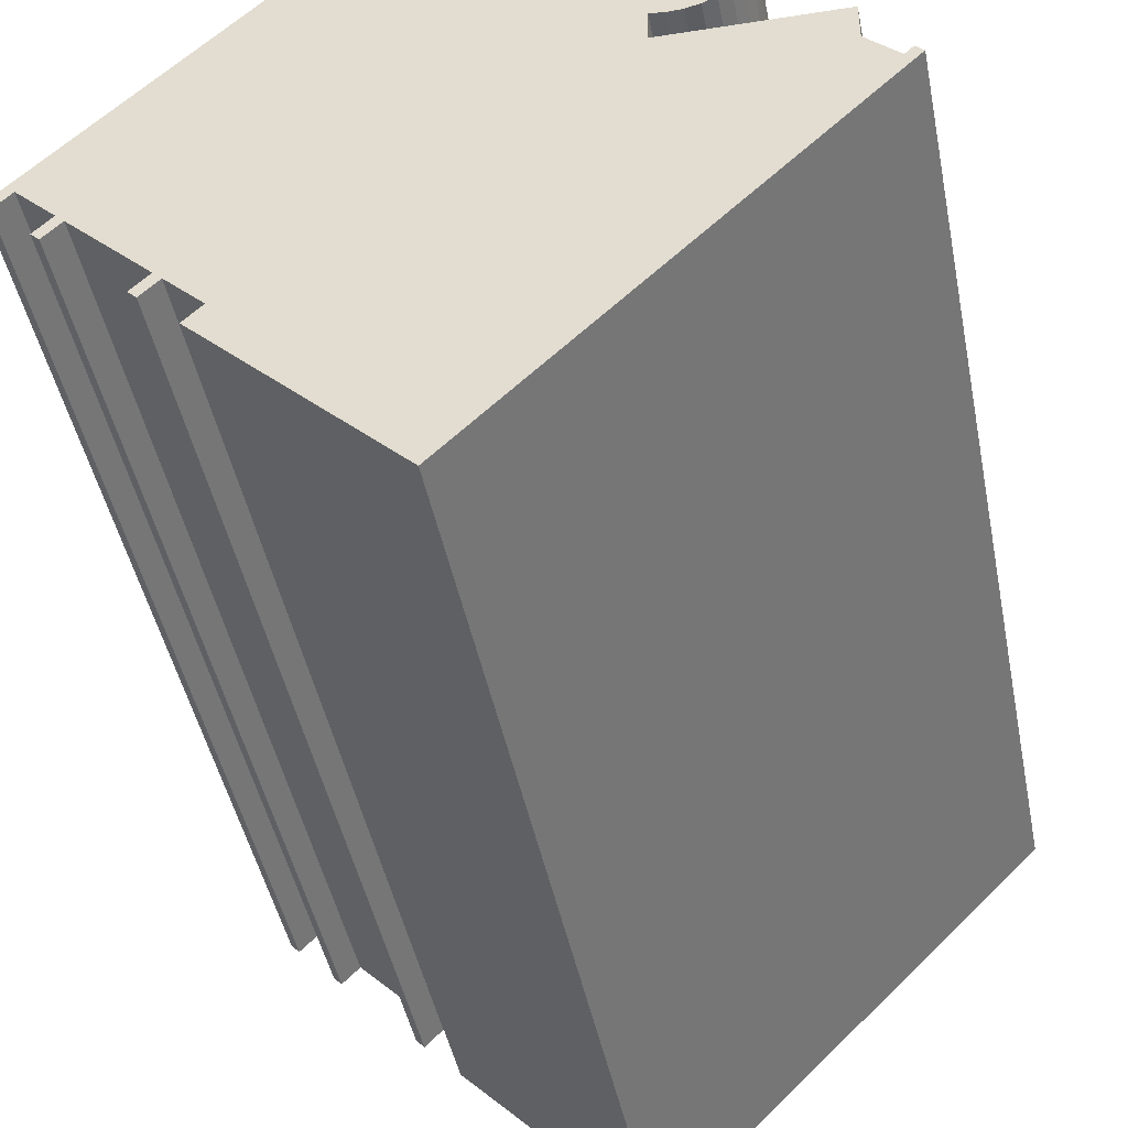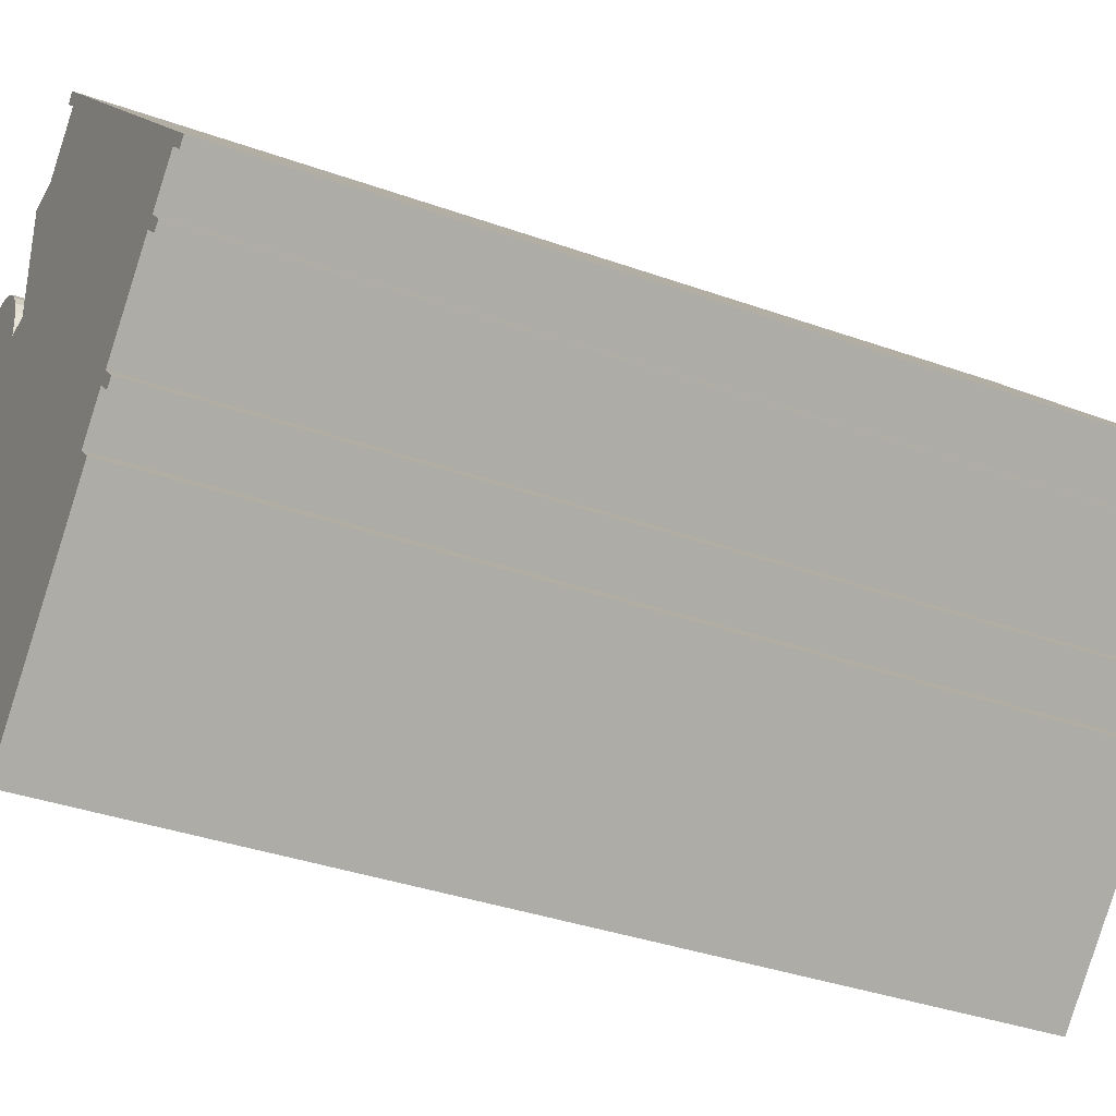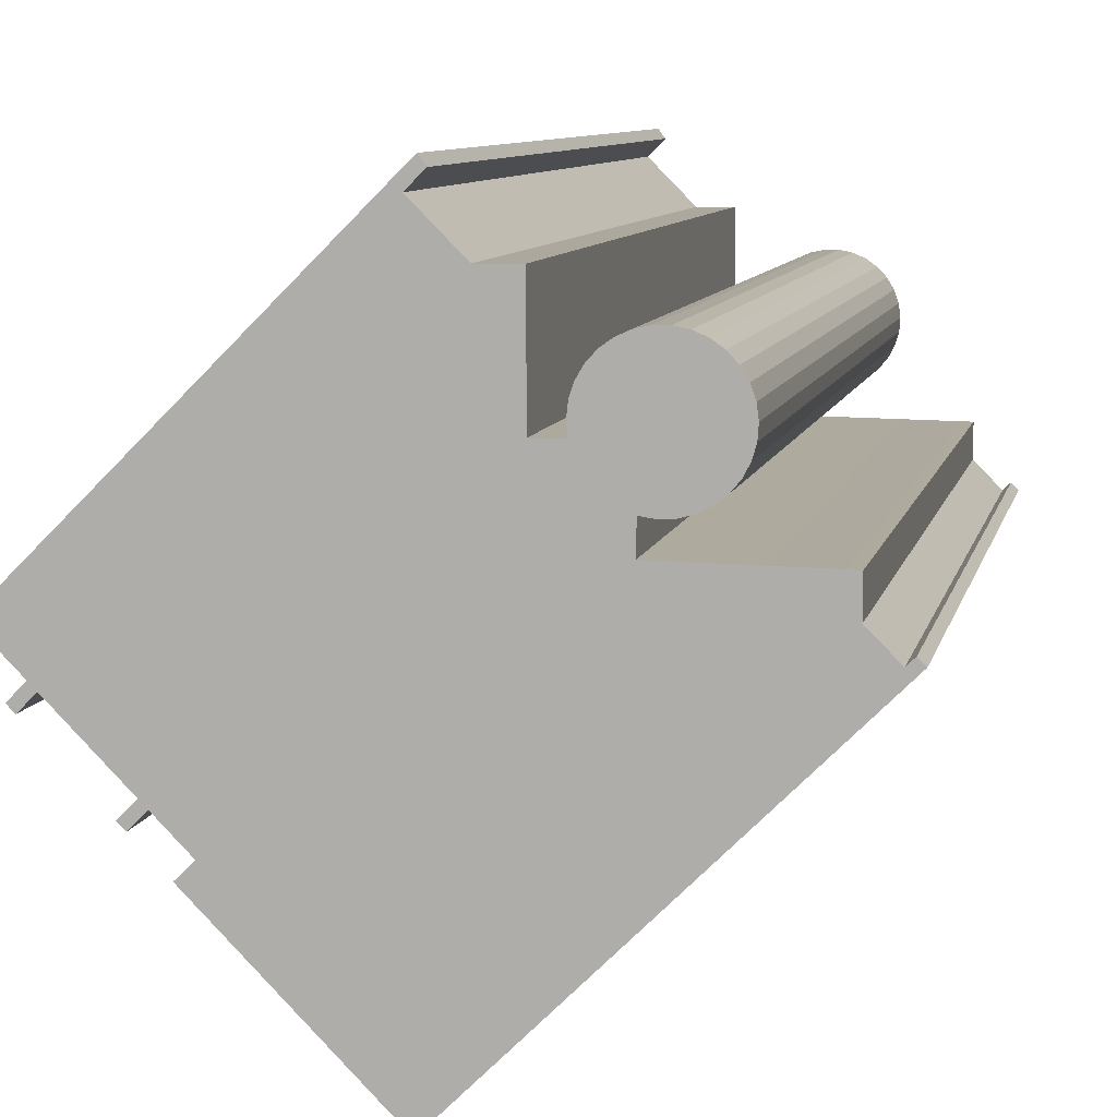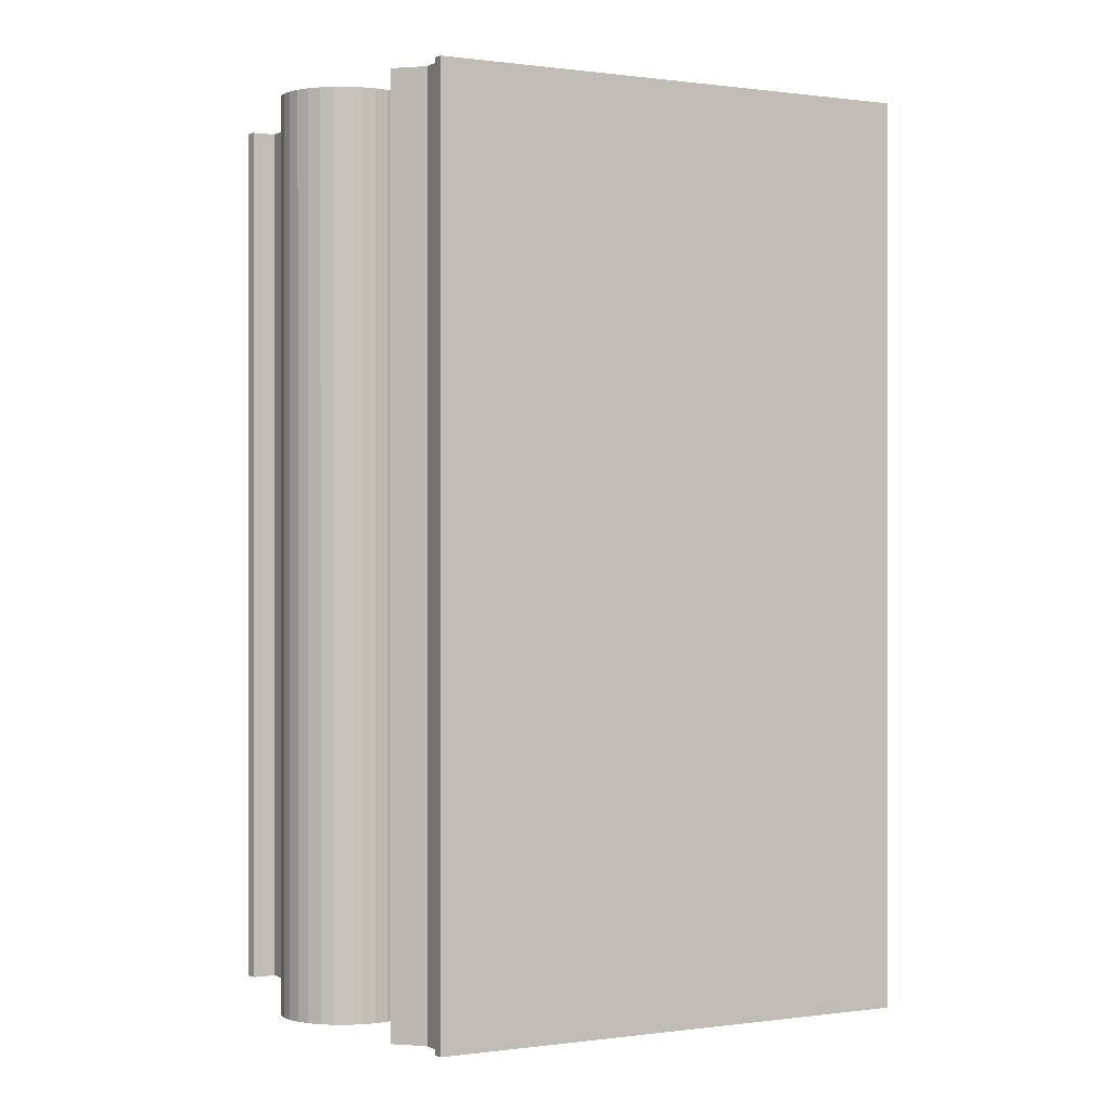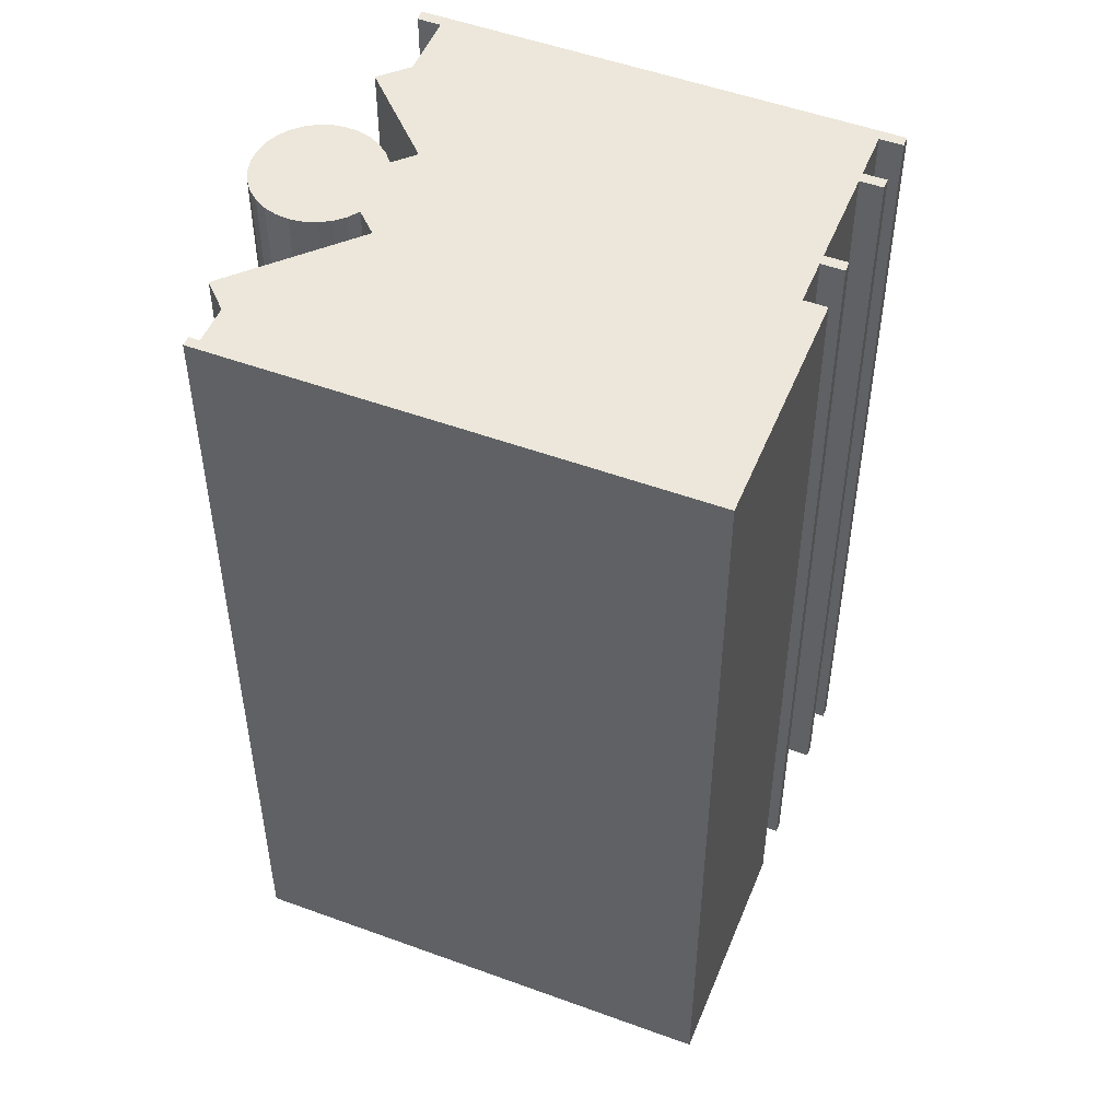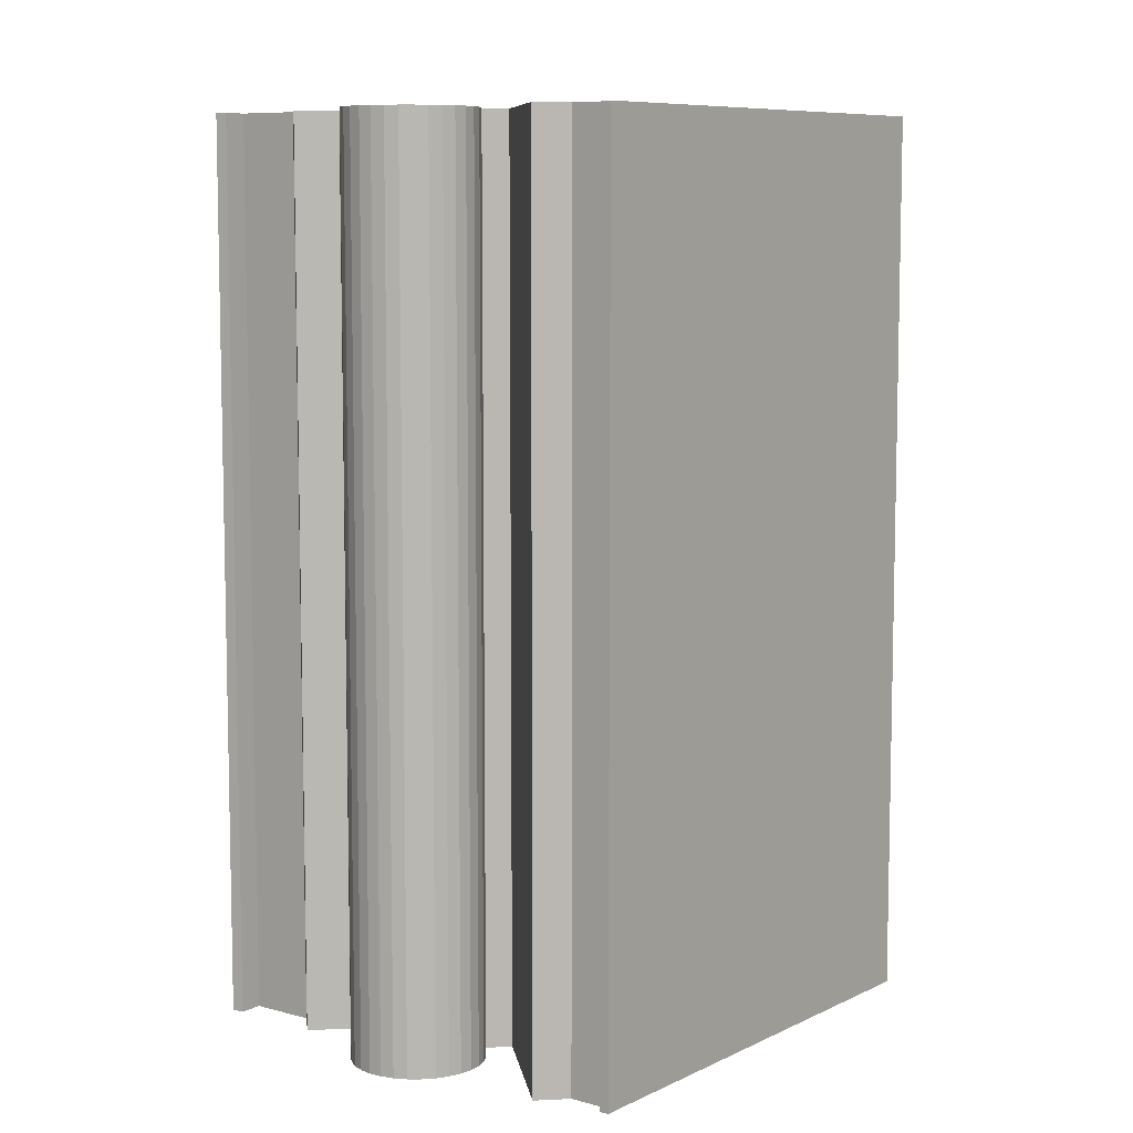
<metadata>
{"format":"obj","ext":"obj","renderer":"f3d","projection":"perspective","resolution":1024,"background":"white","views":[{"elev":-44.3,"azim":11.0,"up":"+Z"},{"elev":-35.6,"azim":-115.4,"up":"+Z"},{"elev":8.9,"azim":12.1,"up":"+Z"},{"elev":0.2,"azim":106.2,"up":"+Y"},{"elev":51.1,"azim":157.0,"up":"+Y"},{"elev":8.1,"azim":82.5,"up":"+Y"}]}
</metadata>
<code>
v  1.385 8.551e-17 -1.397
v  1.635 4.444e-17 -0.7258
v  1.174 7.247e-17 -1.184
v  1.846 5.748e-17 -0.9388
v  3.589 2.217e-16 -3.62
v  3.839 1.807e-16 -2.951
v  3.378 2.086e-16 -3.407
v  4.05 1.937e-16 -3.164
v  4.73 2.922e-16 -4.772
v  4.979 2.512e-16 -4.102
v  4.518 2.791e-16 -4.559
v  9.072 5.606e-16 -9.155
v  0.2109 1.304e-17 -0.213
v  9.476 -5.77e-16 9.424
v  0 0 0
v  0.6722 -1.499e-17 0.2448
v  9.206 -5.329e-16 8.704
v  9.283 5.735e-16 -9.367
v  9.667 -5.613e-16 9.166
v  12.31 -3.041e-16 4.966
v  12.27 -2.817e-16 4.601
v  12.3 -2.593e-16 4.235
v  17.54 7.189e-17 -1.174
v  18.55 -1.341e-17 0.219
v  17.76 -6.08e-17 0.993
v  18.96 -1.432e-17 0.2338
v  18.76 -2.633e-17 0.43
v  10.26 5.143e-16 -8.399
v  10.49 -4.541e-16 7.416
v  13.61 3.108e-16 -5.076
v  11.53 -2.591e-16 4.232
v  12.43 -3.254e-16 5.315
v  12.61 -3.449e-16 5.632
v  12.86 -3.616e-16 5.905
v  13.16 -3.748e-16 6.121
v  13.49 -3.84e-16 6.271
v  13.58 -1.244e-16 2.031
v  14.48 2.578e-16 -4.21
v  15.98 -1.224e-16 1.999
v  17.47 -1.212e-16 1.979
v  17.77 -1.209e-16 1.975
v  13.59 -1.745e-16 2.85
v  13.85 -3.888e-16 6.349
v  13.96 -1.71e-16 2.793
v  14.22 -3.89e-16 6.352
v  14.32 -1.721e-16 2.811
v  14.58 -3.845e-16 6.28
v  14.68 -1.778e-16 2.904
v  14.92 -3.757e-16 6.135
v  15.01 -1.879e-16 3.069
v  15.22 -3.627e-16 5.924
v  15.3 -2.019e-16 3.298
v  15.47 -3.463e-16 5.656
v  15.54 -2.193e-16 3.581
v  15.67 -3.27e-16 5.341
v  15.71 -2.392e-16 3.907
v  15.79 -3.058e-16 4.993
v  15.81 -2.609e-16 4.261
v  15.84 -2.834e-16 4.628
v  11.51 -4.548e-16 7.428
v  9.667 24.71 9.165
v  9.206 24.71 8.703
v  9.476 24.71 9.423
v  12.86 24.71 5.904
v  12.43 24.71 5.314
v  12.62 24.71 5.631
v  12.31 24.71 4.966
v  13.16 24.71 6.12
v  12.27 24.71 4.6
v  13.5 24.71 6.27
v  12.3 24.71 4.234
v  13.86 24.71 6.348
v  15.47 24.71 5.655
v  13.59 24.71 2.85
v  15.22 24.71 5.923
v  13.96 24.71 2.792
v  15.67 24.71 5.34
v  14.33 24.71 2.81
v  15.79 24.71 4.993
v  14.68 24.71 2.903
v  15.84 24.71 4.627
v  15.01 24.71 3.068
v  15.81 24.71 4.26
v  15.3 24.71 3.297
v  15.71 24.71 3.906
v  15.54 24.71 3.58
v  0.2115 24.71 -0.2137
v  0.000527 24.71 -0.0007825
v  0.6727 24.71 0.244
v  1.635 24.71 -0.7266
v  1.385 24.71 -1.397
v  1.846 24.71 -0.9396
v  3.839 24.71 -2.951
v  10.49 24.71 7.415
v  11.51 24.71 7.427
v  3.589 24.71 -3.621
v  4.05 24.71 -3.164
v  4.98 24.71 -4.103
v  11.53 24.71 4.231
v  4.73 24.71 -4.772
v  9.073 24.71 -9.155
v  14.22 24.71 6.351
v  14.58 24.71 6.279
v  14.92 24.71 6.134
v  13.58 24.71 2.031
v  15.98 24.71 1.998
v  17.47 24.71 1.978
v  9.284 24.71 -9.367
v  10.26 24.71 -8.4
v  13.61 24.71 -5.076
v  17.77 24.71 1.974
v  17.77 24.71 0.9922
v  14.48 24.71 -4.211
v  18.55 24.71 0.2182
v  17.54 24.71 -1.175
v  18.96 24.71 0.233
v  18.76 24.71 0.4292
v  4.519 24.71 -4.559
v  3.378 24.71 -3.408
v  1.174 24.71 -1.184
g defaultobject
f 1 2 3
f 2 1 4
f 5 6 7
f 6 5 8
f 9 10 11
f 10 9 12
f 13 14 15
f 14 13 16
f 14 16 2
f 14 2 4
f 14 4 6
f 14 6 8
f 14 8 17
f 17 8 10
f 17 10 12
f 17 12 18
f 14 17 19
f 20 21 22
f 23 24 25
f 24 23 26
f 24 26 27
f 28 17 18
f 17 28 29
f 29 28 30
f 29 30 31
f 31 30 22
f 22 30 20
f 20 30 32
f 32 30 33
f 33 30 34
f 34 30 35
f 35 30 36
f 36 30 37
f 37 30 38
f 37 38 39
f 39 38 23
f 39 23 40
f 40 23 41
f 41 23 25
f 36 42 43
f 42 36 37
f 43 42 44
f 43 44 45
f 45 44 46
f 45 46 47
f 47 46 48
f 47 48 49
f 49 48 50
f 49 50 51
f 51 50 52
f 51 52 53
f 53 52 54
f 53 54 55
f 55 54 56
f 55 56 57
f 57 56 58
f 57 58 59
f 60 29 31
f 61 62 63
f 64 65 66
f 65 64 67
f 67 64 68
f 67 68 69
f 69 68 70
f 69 70 71
f 71 70 72
f 73 74 75
f 74 73 76
f 76 73 77
f 76 77 78
f 78 77 79
f 78 79 80
f 80 79 81
f 80 81 82
f 82 81 83
f 82 83 84
f 84 83 85
f 84 85 86
f 63 87 88
f 87 63 89
f 89 63 90
f 90 63 91
f 91 63 92
f 92 63 93
f 93 63 62
f 93 62 94
f 93 94 95
f 93 95 96
f 96 95 97
f 97 95 98
f 98 95 99
f 98 99 100
f 100 99 101
f 101 99 71
f 101 71 72
f 101 72 102
f 101 102 103
f 101 103 74
f 74 103 104
f 74 104 75
f 101 74 105
f 101 105 106
f 101 106 107
f 101 107 108
f 108 107 109
f 109 107 110
f 110 107 111
f 110 111 112
f 110 112 113
f 113 112 114
f 113 114 115
f 115 114 116
f 116 114 117
f 100 118 98
f 96 119 93
f 91 120 90
f 100 12 9
f 12 100 101
f 118 9 11
f 9 118 100
f 98 11 10
f 11 98 118
f 97 10 8
f 10 97 98
f 97 5 96
f 5 97 8
f 119 5 7
f 5 119 96
f 93 7 6
f 7 93 119
f 92 6 4
f 6 92 93
f 92 1 91
f 1 92 4
f 120 1 3
f 1 120 91
f 90 3 2
f 3 90 120
f 89 2 16
f 2 89 90
f 89 13 87
f 13 89 16
f 88 13 15
f 13 88 87
f 63 15 14
f 15 63 88
f 63 19 61
f 19 63 14
f 61 17 62
f 17 61 19
f 62 29 94
f 29 62 17
f 94 60 95
f 60 94 29
f 95 31 99
f 31 95 60
f 99 22 71
f 22 99 31
f 69 22 21
f 22 69 71
f 67 21 20
f 21 67 69
f 65 20 32
f 20 65 67
f 66 32 33
f 32 66 65
f 64 33 34
f 33 64 66
f 68 34 35
f 34 68 64
f 68 36 70
f 36 68 35
f 70 43 72
f 43 70 36
f 72 45 102
f 45 72 43
f 102 47 103
f 47 102 45
f 103 49 104
f 49 103 47
f 104 51 75
f 51 104 49
f 75 53 73
f 53 75 51
f 73 55 77
f 55 73 53
f 77 57 79
f 57 77 55
f 79 59 81
f 59 79 57
f 81 58 83
f 58 81 59
f 83 56 85
f 56 83 58
f 85 54 86
f 54 85 56
f 86 52 84
f 52 86 54
f 84 50 82
f 50 84 52
f 80 50 48
f 50 80 82
f 78 48 46
f 48 78 80
f 76 46 44
f 46 76 78
f 74 44 42
f 44 74 76
f 74 37 105
f 37 74 42
f 105 39 106
f 39 105 37
f 106 40 107
f 40 106 39
f 107 41 111
f 41 107 40
f 111 25 112
f 25 111 41
f 112 24 114
f 24 112 25
f 117 24 27
f 24 117 114
f 117 26 116
f 26 117 27
f 116 23 115
f 23 116 26
f 115 38 113
f 38 115 23
f 113 30 110
f 30 113 38
f 110 28 109
f 28 110 30
f 109 18 108
f 18 109 28
f 101 18 12
f 18 101 108

</code>
